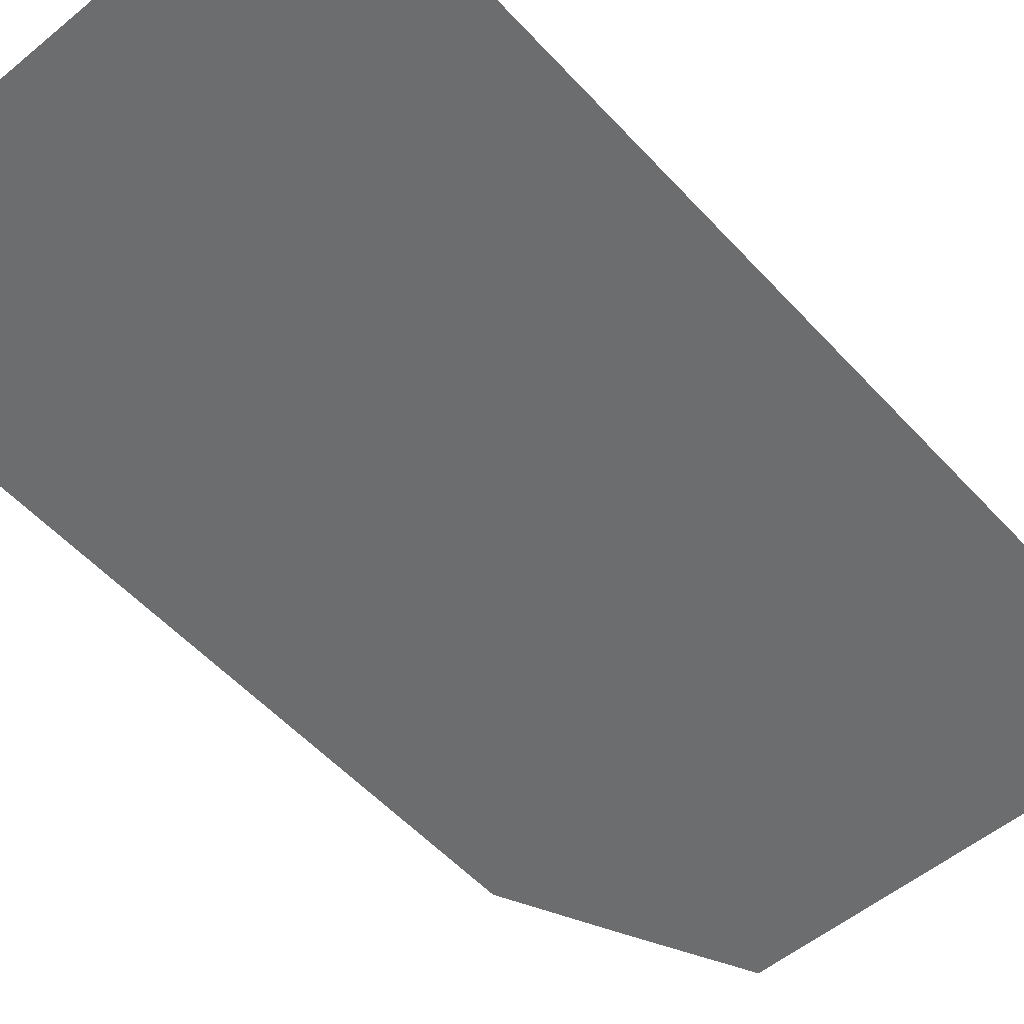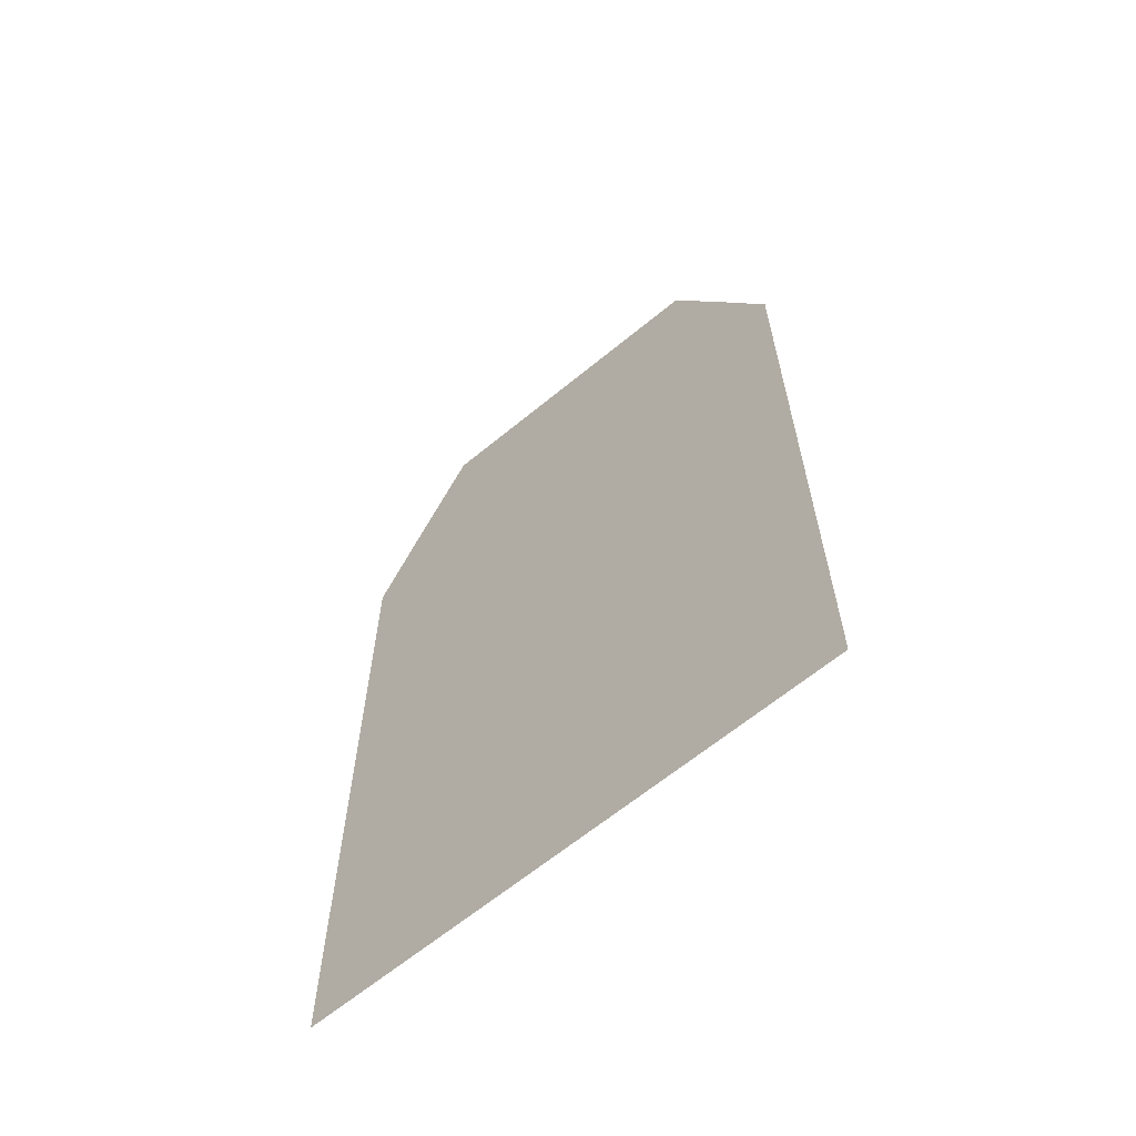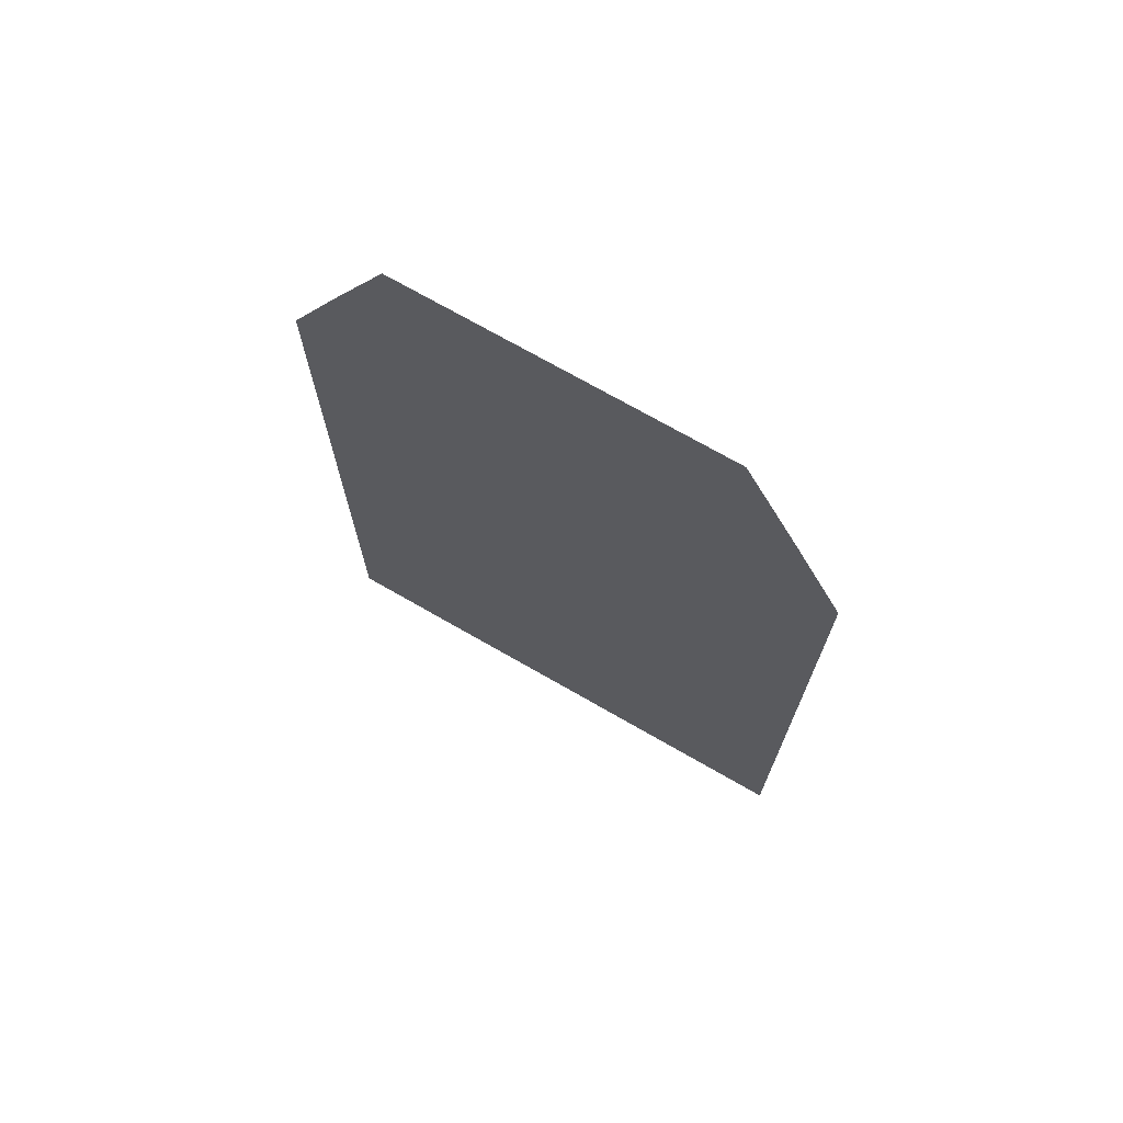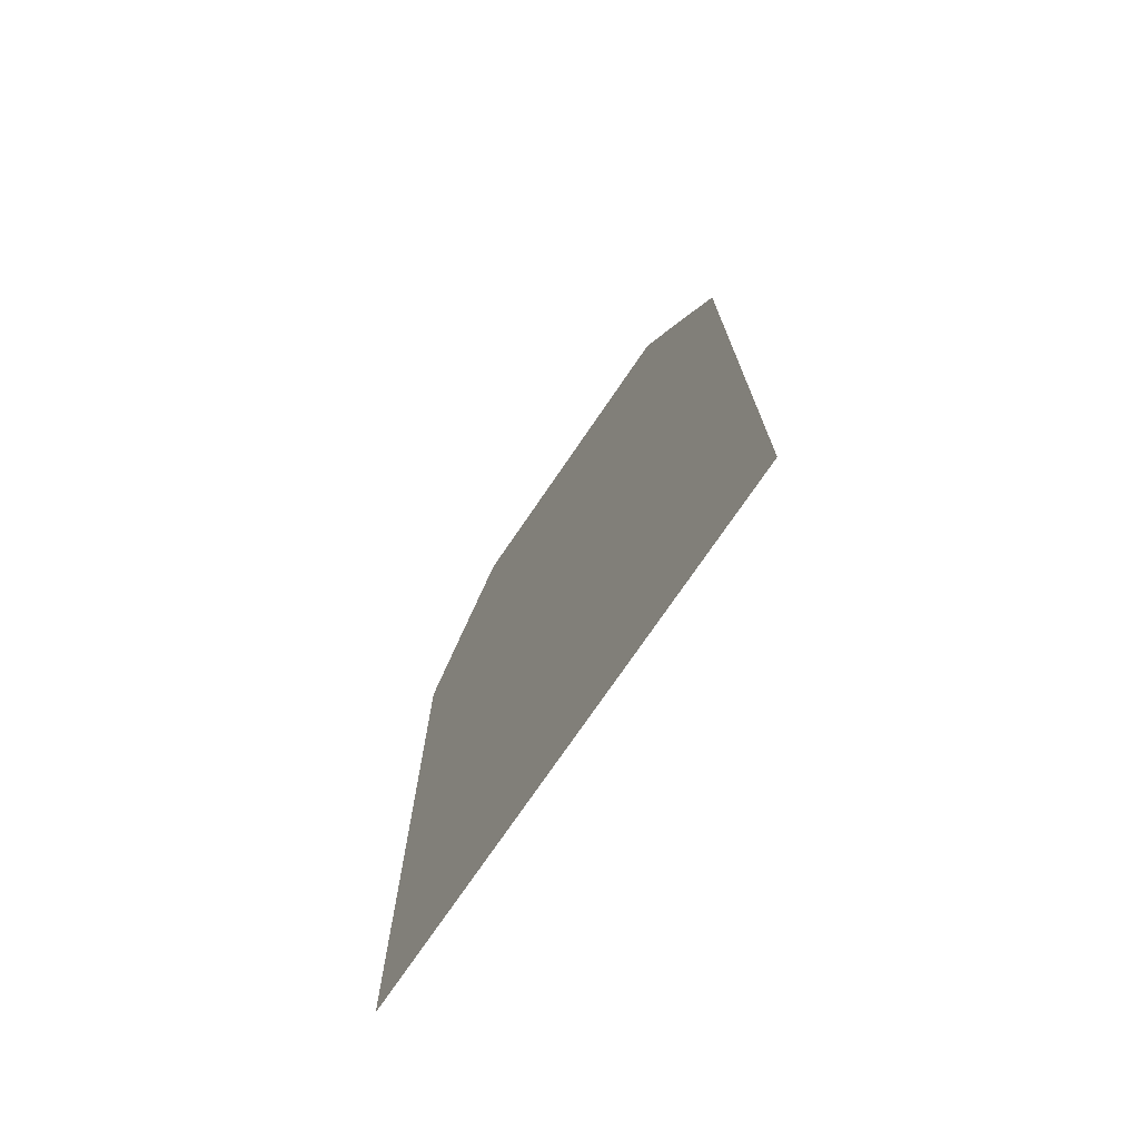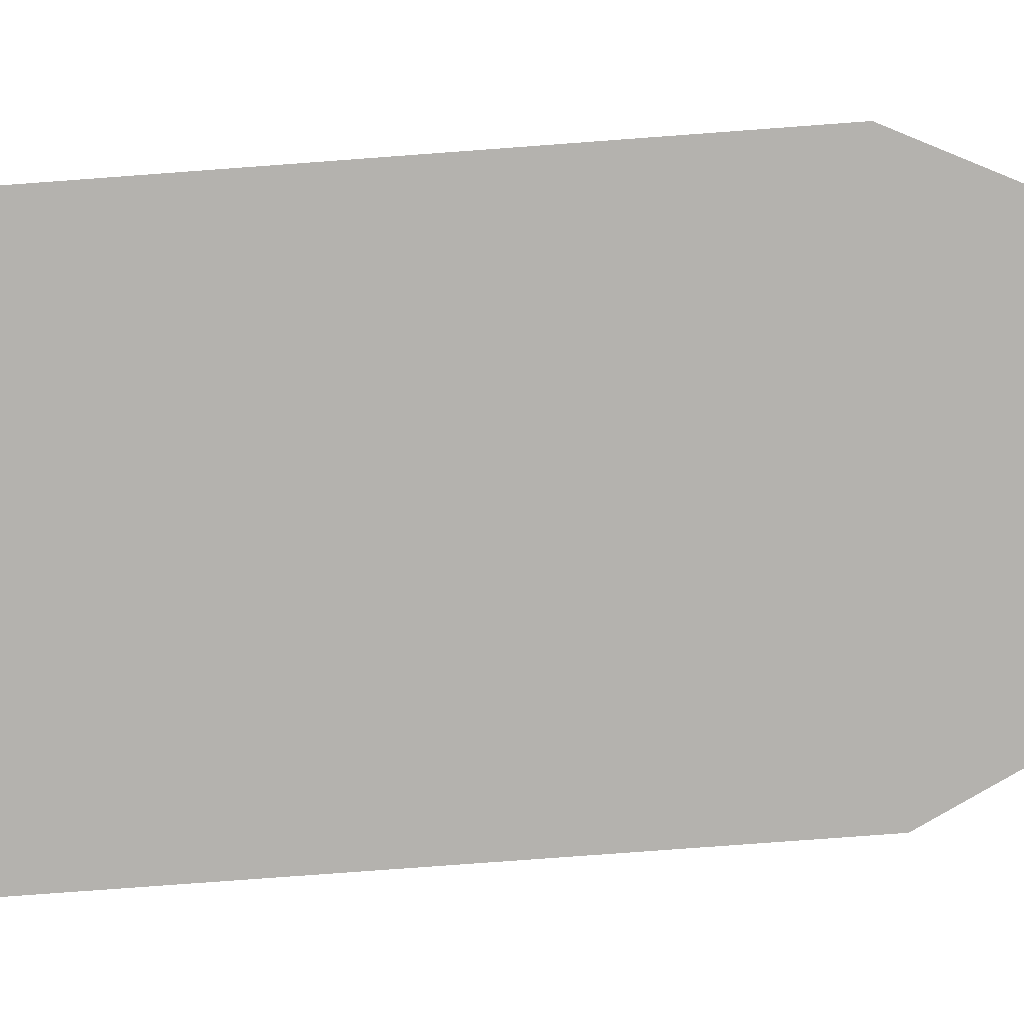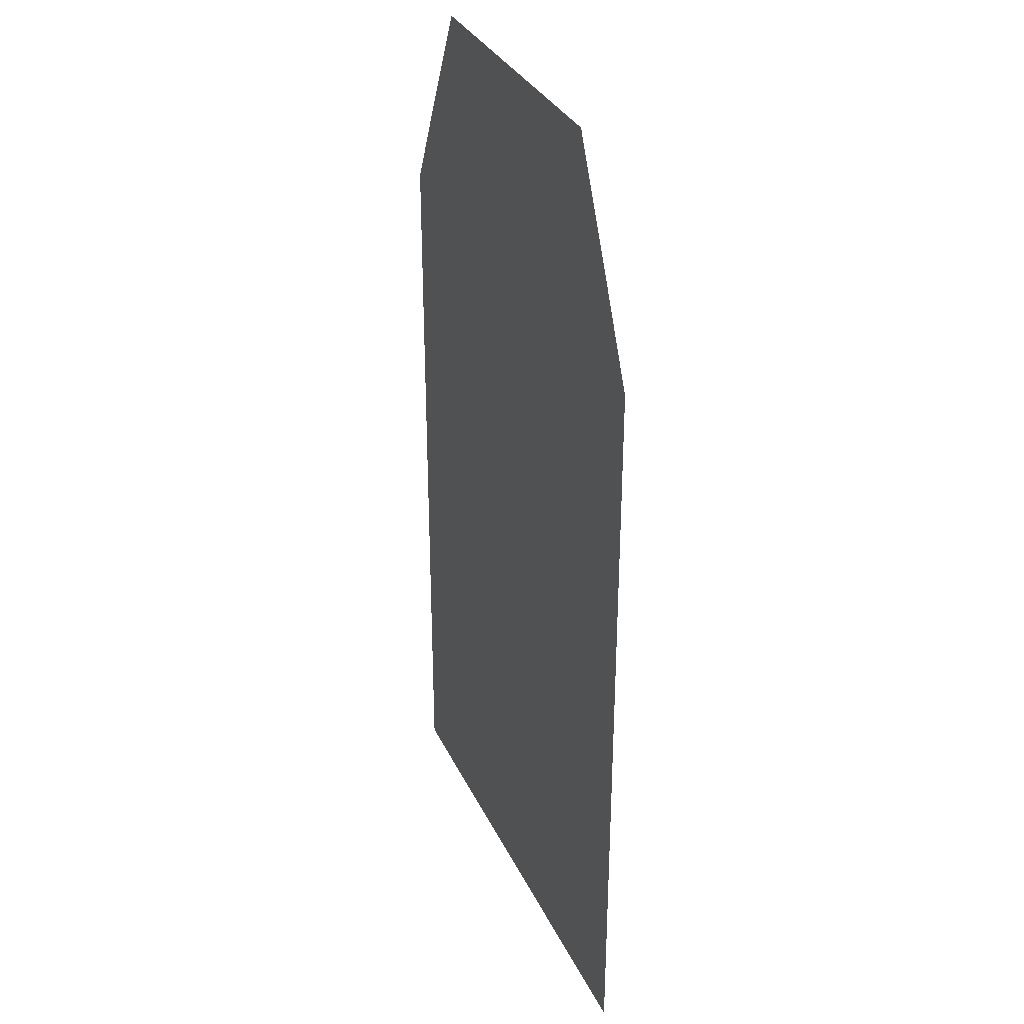
<metadata>
{"format":"obj","ext":"obj","renderer":"f3d","projection":"perspective","resolution":1024,"background":"white","views":[{"elev":-53.9,"azim":41.3,"up":"+Z"},{"elev":-64.4,"azim":39.7,"up":"+Y"},{"elev":72.7,"azim":29.8,"up":"+Y"},{"elev":-74.6,"azim":-124.3,"up":"+Y"},{"elev":-79.8,"azim":94.2,"up":"+Z"},{"elev":32.5,"azim":67.8,"up":"+Y"}]}
</metadata>
<code>
v  0.0015 -885 0.0015
v  -0.0015 -885 0.0015
v  -0.0015 -885 -0.0015
v  0.0015 -885 -0.0015
v  0.015 -885 -0.015
v  -0.015 -885 -0.015
v  0.015 -885 0.015
v  -0.015 -885 0.015
v  0 -885 -0
o Fastener0
g Fastener0
f 1 2 3 4
f 5 4 3 6
f 7 1 4 5
f 2 8 6 3
f 1 7 8 2
f 9 7 5
f 9 5 6
f 9 6 8
f 9 8 7
v  460 -885 0.0015
v  460 -885 0.0015
v  460 -885 -0.0015
v  460 -885 -0.0015
v  460 -885 -0.015
v  460 -885 -0.015
v  460 -885 0.015
v  460 -885 0.015
v  460 -885 -0
o Fastener1
g Fastener1
f 10 11 12 13
f 14 13 12 15
f 16 10 13 14
f 11 17 15 12
f 10 16 17 11
f 18 16 14
f 18 14 15
f 18 15 17
f 18 17 16
v  460 525 0.0015
v  460 525 0.0015
v  460 525 -0.0015
v  460 525 -0.0015
v  460 525 -0.015
v  460 525 -0.015
v  460 525 0.015
v  460 525 0.015
v  460 525 -0
o Fastener2
g Fastener2
f 19 20 21 22
f 23 22 21 24
f 25 19 22 23
f 20 26 24 21
f 19 25 26 20
f 27 25 23
f 27 23 24
f 27 24 26
f 27 26 25
v  365.6 714.7 0.0015
v  365.6 714.7 0.0015
v  365.6 714.7 -0.0015
v  365.6 714.7 -0.0015
v  365.6 714.7 -0.015
v  365.6 714.6 -0.015
v  365.6 714.7 0.015
v  365.6 714.6 0.015
v  365.6 714.6 -0
o Fastener3
g Fastener3
f 28 29 30 31
f 32 31 30 33
f 34 28 31 32
f 29 35 33 30
f 28 34 35 29
f 36 34 32
f 36 32 33
f 36 33 35
f 36 35 34
v  279.8 885 0.0015
v  279.8 885 0.0015
v  279.8 885 -0.0015
v  279.8 885 -0.0015
v  279.8 885 -0.015
v  279.8 885 -0.015
v  279.8 885 0.015
v  279.8 885 0.015
v  279.8 885 -0
o Fastener4
g Fastener4
f 37 38 39 40
f 41 40 39 42
f 43 37 40 41
f 38 44 42 39
f 37 43 44 38
f 45 43 41
f 45 41 42
f 45 42 44
f 45 44 43
v  -0.0016 885 0.0015
v  0.0014 885 0.0015
v  0.0014 885 -0.0015
v  -0.0016 885 -0.0015
v  -0.0151 885 -0.015
v  0.0149 885 -0.015
v  -0.0151 885 0.015
v  0.0149 885 0.015
v  -0.0001 885 -0
o Fastener5
g Fastener5
f 46 47 48 49
f 50 49 48 51
f 52 46 49 50
f 47 53 51 48
f 46 52 53 47
f 54 52 50
f 54 50 51
f 54 51 53
f 54 53 52
v  -279.3 885 0.0015
v  -279.3 885 0.0015
v  -279.3 885 -0.0015
v  -279.3 885 -0.0015
v  -279.4 885 -0.015
v  -279.3 885 -0.015
v  -279.4 885 0.015
v  -279.3 885 0.015
v  -279.3 885 -0
o Fastener6
g Fastener6
f 55 56 57 58
f 59 58 57 60
f 61 55 58 59
f 56 62 60 57
f 55 61 62 56
f 63 61 59
f 63 59 60
f 63 60 62
f 63 62 61
v  -363.1 714.7 0.0015
v  -363.1 714.7 0.0015
v  -363.1 714.7 -0.0015
v  -363.1 714.7 -0.0015
v  -363.1 714.6 -0.015
v  -363.1 714.7 -0.015
v  -363.1 714.6 0.015
v  -363.1 714.7 0.015
v  -363.1 714.6 -0
o Fastener7
g Fastener7
f 64 65 66 67
f 68 67 66 69
f 70 64 67 68
f 65 71 69 66
f 64 70 71 65
f 72 70 68
f 72 68 69
f 72 69 71
f 72 71 70
v  -460 525 0.0015
v  -460 525 0.0015
v  -460 525 -0.0015
v  -460 525 -0.0015
v  -460 525 -0.015
v  -460 525 -0.015
v  -460 525 0.015
v  -460 525 0.015
v  -460 525 -0
o Fastener8
g Fastener8
f 73 74 75 76
f 77 76 75 78
f 79 73 76 77
f 74 80 78 75
f 73 79 80 74
f 81 79 77
f 81 77 78
f 81 78 80
f 81 80 79
v  -460 -885 0.0015
v  -460 -885 0.0015
v  -460 -885 -0.0015
v  -460 -885 -0.0015
v  -460 -885 -0.015
v  -460 -885 -0.015
v  -460 -885 0.015
v  -460 -885 0.015
v  -460 -885 -0
o Fastener9
g Fastener9
f 82 83 84 85
f 86 85 84 87
f 88 82 85 86
f 83 89 87 84
f 82 88 89 83
f 90 88 86
f 90 86 87
f 90 87 89
f 90 89 88
v  0.0104 -885 0.0015
v  0.0104 -885 0.0015
v  0.0104 -885 -0.0015
v  0.0104 -885 -0.0015
v  0.0154 -885 -0.015
v  0.0154 -885 -0.015
v  0.0154 -885 0.015
v  0.0154 -885 0.015
v  0.0004 -885 -0
o Fastener10
g Fastener10
f 91 92 93 94
f 95 94 93 96
f 97 91 94 95
f 92 98 96 93
f 91 97 98 92
f 99 97 95
f 99 95 96
f 99 96 98
f 99 98 97
v  472 -925 -0
v  472 -900 -0
v  500 -925 -0
v  460 -925 -0
v  500 -900 -0
v  460 -900 -0
v  445 -925 -0
v  472 -885 -0
v  500 -885 -0
v  460 -885 -0
v  472 -870 -0
v  500 -870 -0
v  445 -900 -0
v  0 -925 -0
v  445 -885 -0
v  0 -900 -0
v  -448 -925 -0
v  0 -885 -0
v  -448 -900 -0
v  -460 -925 -0
v  460 -870 -0
v  -460 -900 -0
v  -472 -925 -0
v  -448 -885 -0
v  -472 -900 -0
v  -500 -925 -0
v  -500 -900 -0
v  -460 -885 -0
v  -472 -885 -0
v  -500 -885 -0
v  -448 -870 -0
v  -472 -870 -0
v  -500 -870 -0
v  -460 -870 -0
v  -472 375 -0
v  -500 375 -0
v  -500 525 -0
v  -460 375 -0
v  -472 525 -0
v  -406.2 715 -0
v  -448 375 -0
v  -460 525 -0
v  -378.2 714.8 -0
v  -330.6 864.6 -0
v  -448 525 -0
v  -302.6 869.5 -0
v  -319.9 885 -0
v  -363.1 714.6 -0
v  -291.9 885 -0
v  -310 905 -0
v  -289.7 869.5 -0
v  -349.6 714.6 -0
v  -282 897 -0
v  -300 925 -0
v  -272 925 -0
v  -279.3 885 -0
v  -269.7 897 -0
v  -260 925 -0
v  -277.2 872.5 -0
v  -267 885 -0
v  -257.5 897 -0
v  -248 925 -0
v  0 872.5 -0
v  0 897 -0
v  0 925 -0
v  240 925 -0
v  0 885 -0
v  254.9 897 -0
v  260 925 -0
v  264.7 885 -0
v  269.9 897 -0
v  272 925 -0
v  275.3 872.5 -0
v  282 897 -0
v  300 925 -0
v  310 905 -0
v  279.8 885 -0
v  291.9 885 -0
v  319.9 885 -0
v  290.4 869.5 -0
v  302.6 869.5 -0
v  330.6 864.6 -0
v  350.3 714.6 -0
v  378.2 714.8 -0
v  406.2 715 -0
v  365.6 714.6 -0
v  472 525 -0
v  500 525 -0
v  500 375 -0
v  460 525 -0
v  472 375 -0
v  460 375 -0
v  445 525 -0
v  445 375 -0
v  0 525 -0
v  445 -870 -0
v  0 375 -0
v  0 -870 -0
v  0 714.5 -0
o polySurface804__MarbleWall00
g polySurface804__MarbleWall00
f 100 101 102
f 103 101 100
f 101 104 102
f 105 101 103
f 105 103 106
f 101 107 104
f 107 108 104
f 105 109 101
f 101 109 107
f 107 110 108
f 107 109 110
f 108 110 111
f 112 105 106
f 112 106 113
f 114 109 105
f 114 105 112
f 115 112 113
f 115 113 116
f 117 114 112
f 117 112 115
f 118 115 116
f 117 115 118
f 118 116 119
f 114 120 109
f 109 120 110
f 121 118 119
f 121 119 122
f 123 118 121
f 123 117 118
f 124 121 122
f 124 122 125
f 126 124 125
f 127 121 124
f 127 123 121
f 128 124 126
f 128 127 124
f 129 128 126
f 130 123 127
f 131 128 129
f 132 131 129
f 133 127 128
f 131 133 128
f 133 130 127
f 134 131 132
f 134 132 135
f 136 134 135
f 137 133 131
f 134 137 131
f 138 134 136
f 138 137 134
f 139 138 136
f 137 140 133
f 140 130 133
f 138 141 137
f 141 140 137
f 139 142 138
f 142 141 138
f 143 142 139
f 141 144 140
f 143 145 142
f 146 145 143
f 142 147 141
f 142 145 147
f 147 144 141
f 146 148 145
f 146 149 148
f 145 150 147
f 145 148 150
f 147 151 144
f 147 150 151
f 148 149 152
f 152 149 153
f 152 153 154
f 150 148 155
f 148 152 155
f 152 154 156
f 155 152 156
f 156 154 157
f 150 155 158
f 150 158 151
f 155 156 159
f 158 155 159
f 156 157 160
f 159 156 160
f 157 161 160
f 158 159 162
f 161 163 160
f 161 164 163
f 164 165 163
f 159 160 166
f 160 163 166
f 159 166 162
f 163 165 167
f 163 167 166
f 165 168 167
f 166 167 169
f 166 169 162
f 167 168 170
f 167 170 169
f 168 171 170
f 162 169 172
f 170 171 173
f 171 174 173
f 173 174 175
f 169 170 176
f 170 173 176
f 172 169 176
f 177 173 175
f 176 173 177
f 177 175 178
f 179 176 177
f 172 176 179
f 180 177 178
f 179 177 180
f 180 178 181
f 182 172 179
f 183 180 181
f 183 181 184
f 185 179 180
f 185 180 183
f 182 179 185
f 183 184 186
f 184 187 186
f 186 187 188
f 185 183 189
f 183 186 189
f 186 188 190
f 186 190 189
f 188 111 190
f 190 111 110
f 190 110 191
f 189 190 191
f 191 110 120
f 192 185 189
f 192 189 191
f 192 182 185
f 193 191 120
f 193 192 191
f 194 182 192
f 193 194 192
f 195 193 120
f 195 120 114
f 117 195 114
f 195 196 193
f 196 194 193
f 197 195 117
f 197 196 195
f 197 117 123
f 130 197 123
f 130 196 197
f 140 196 130
f 144 196 140
f 144 194 196
f 151 194 144
f 151 198 194
f 194 198 182
f 151 158 198
f 198 172 182
f 158 162 198
f 198 162 172

</code>
